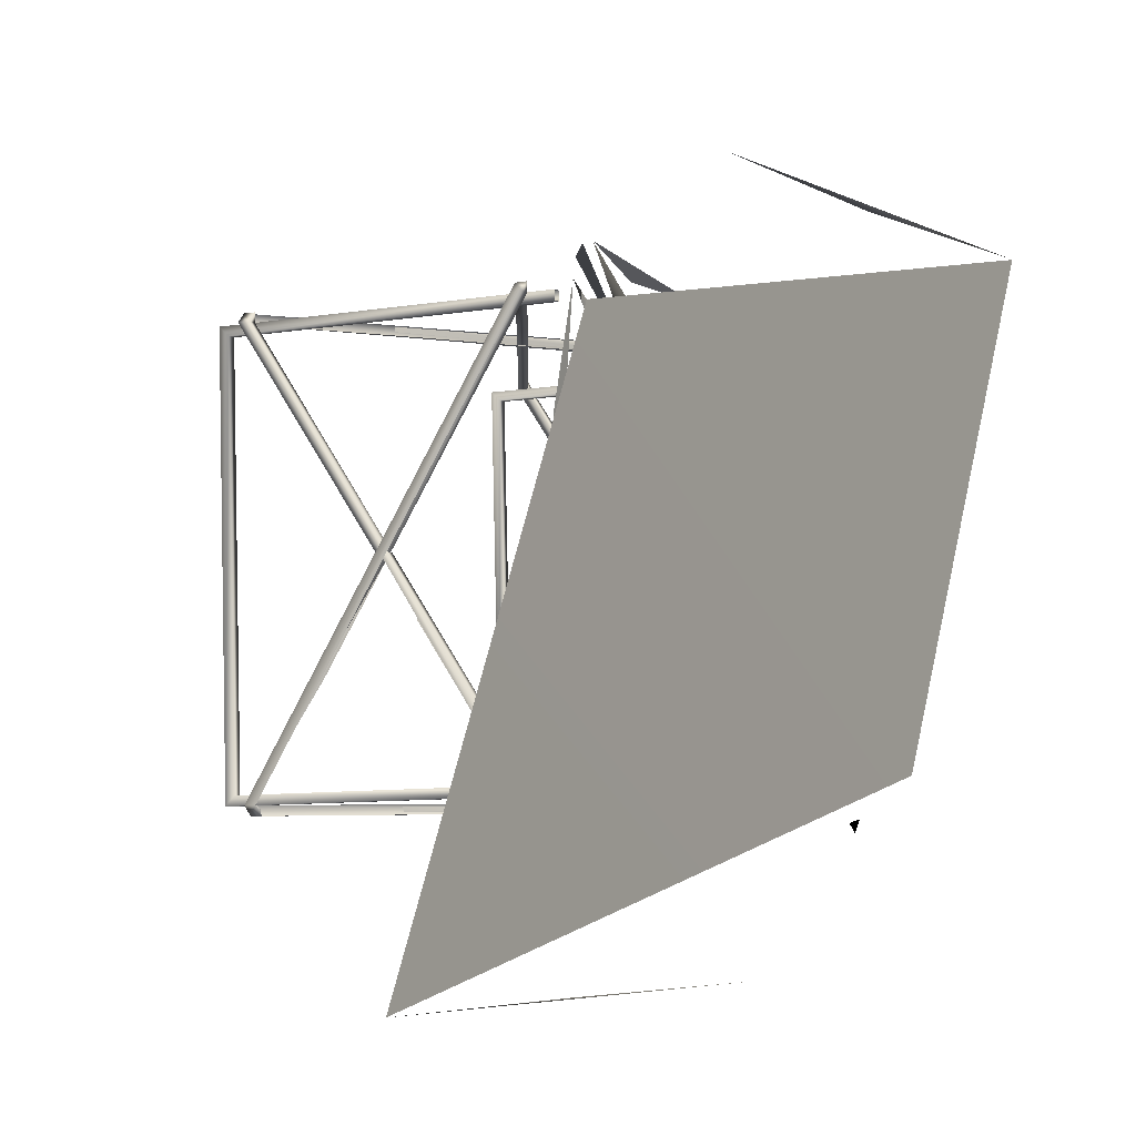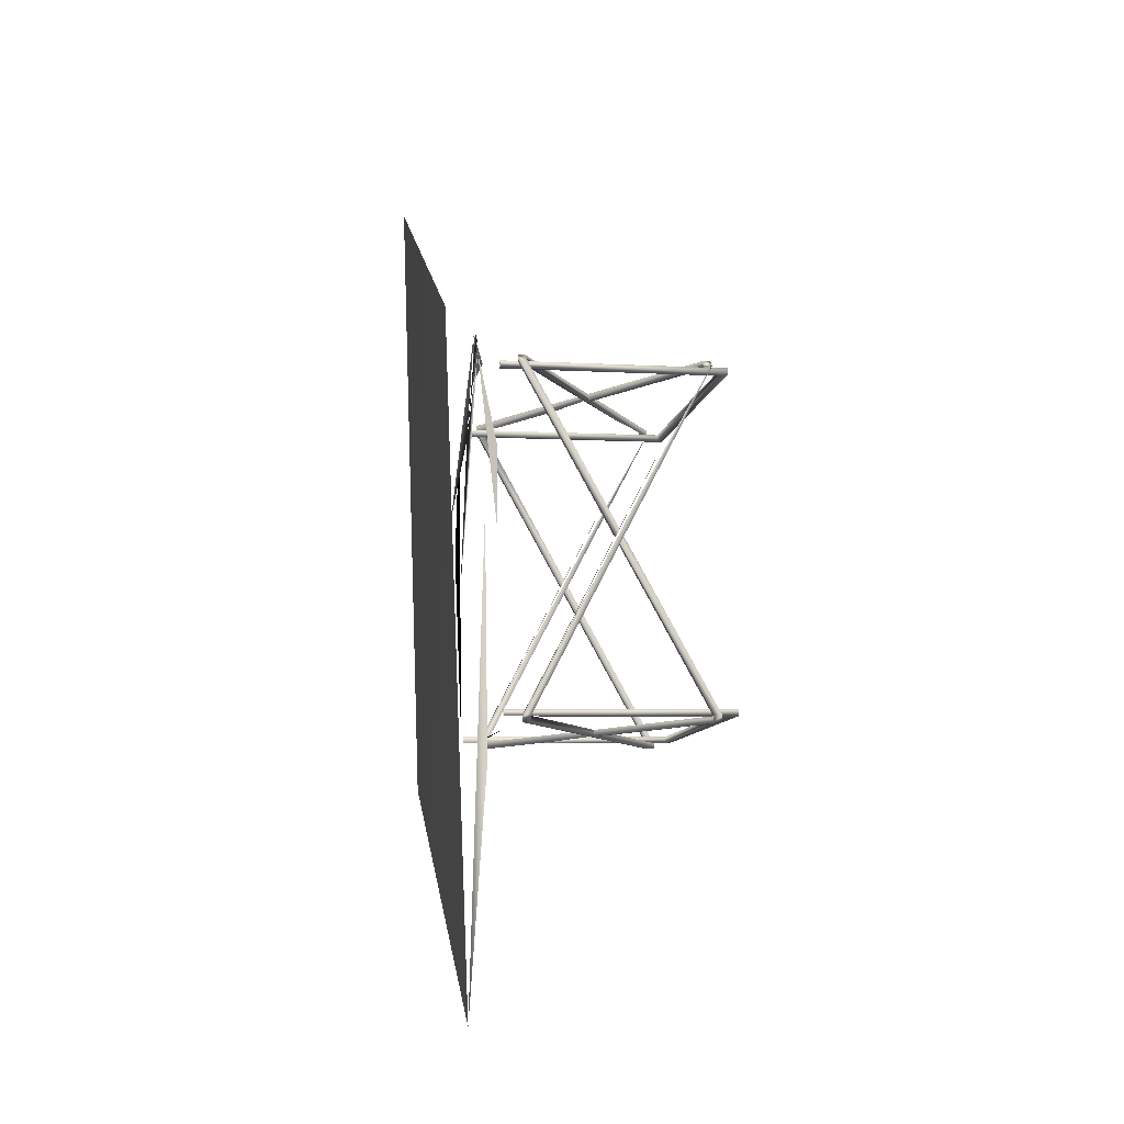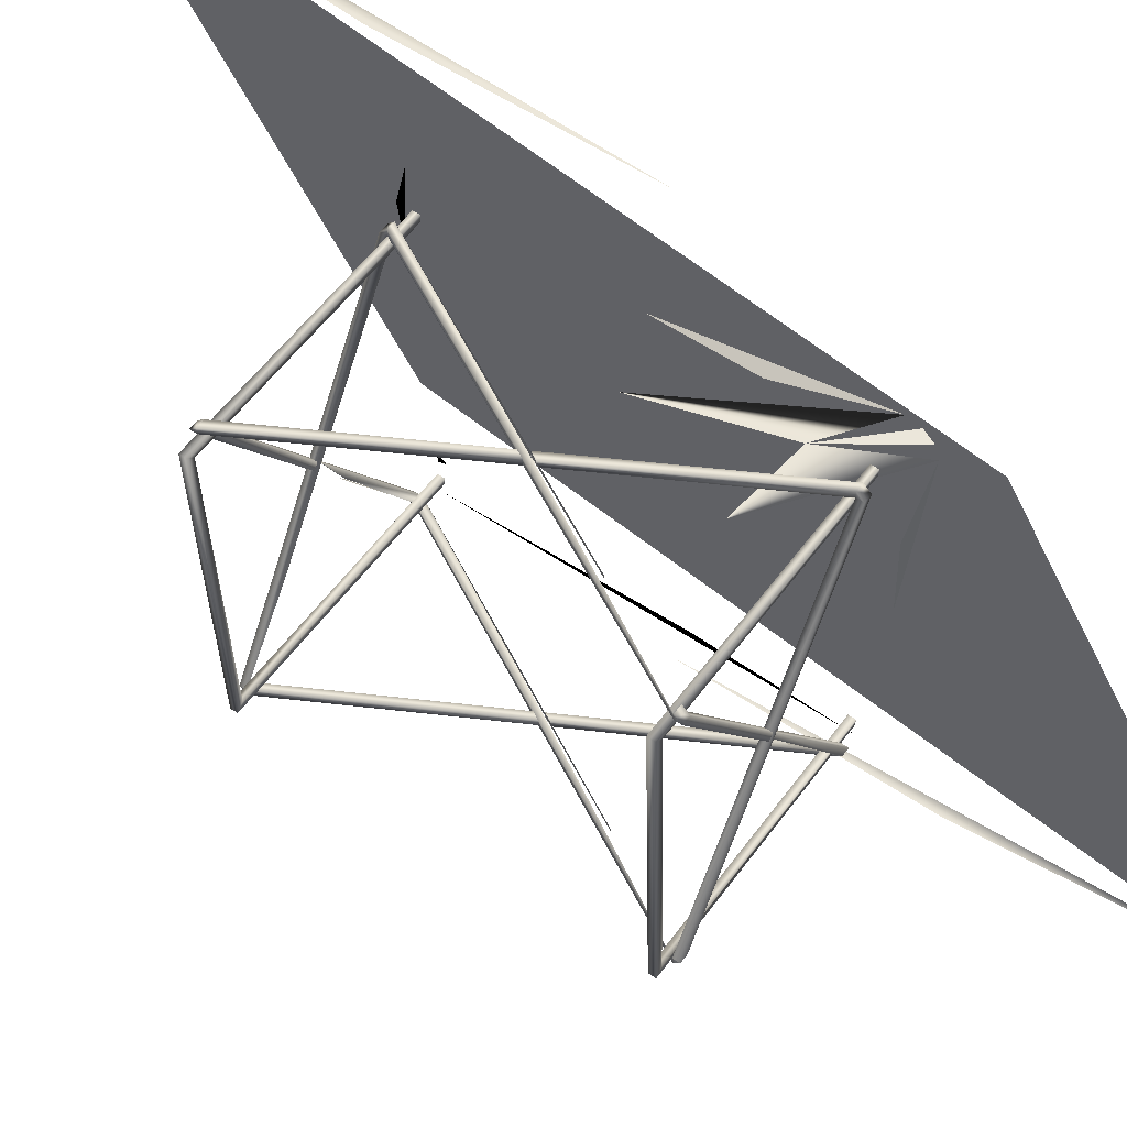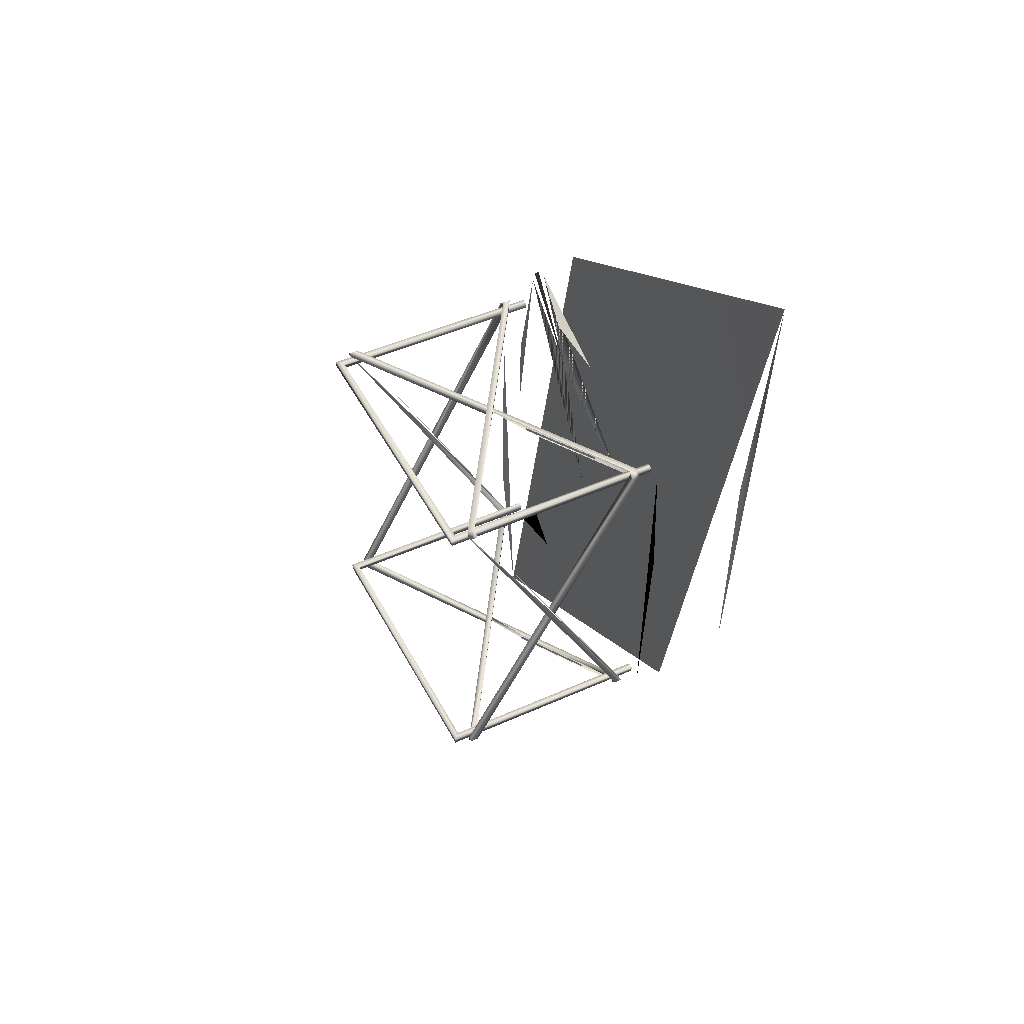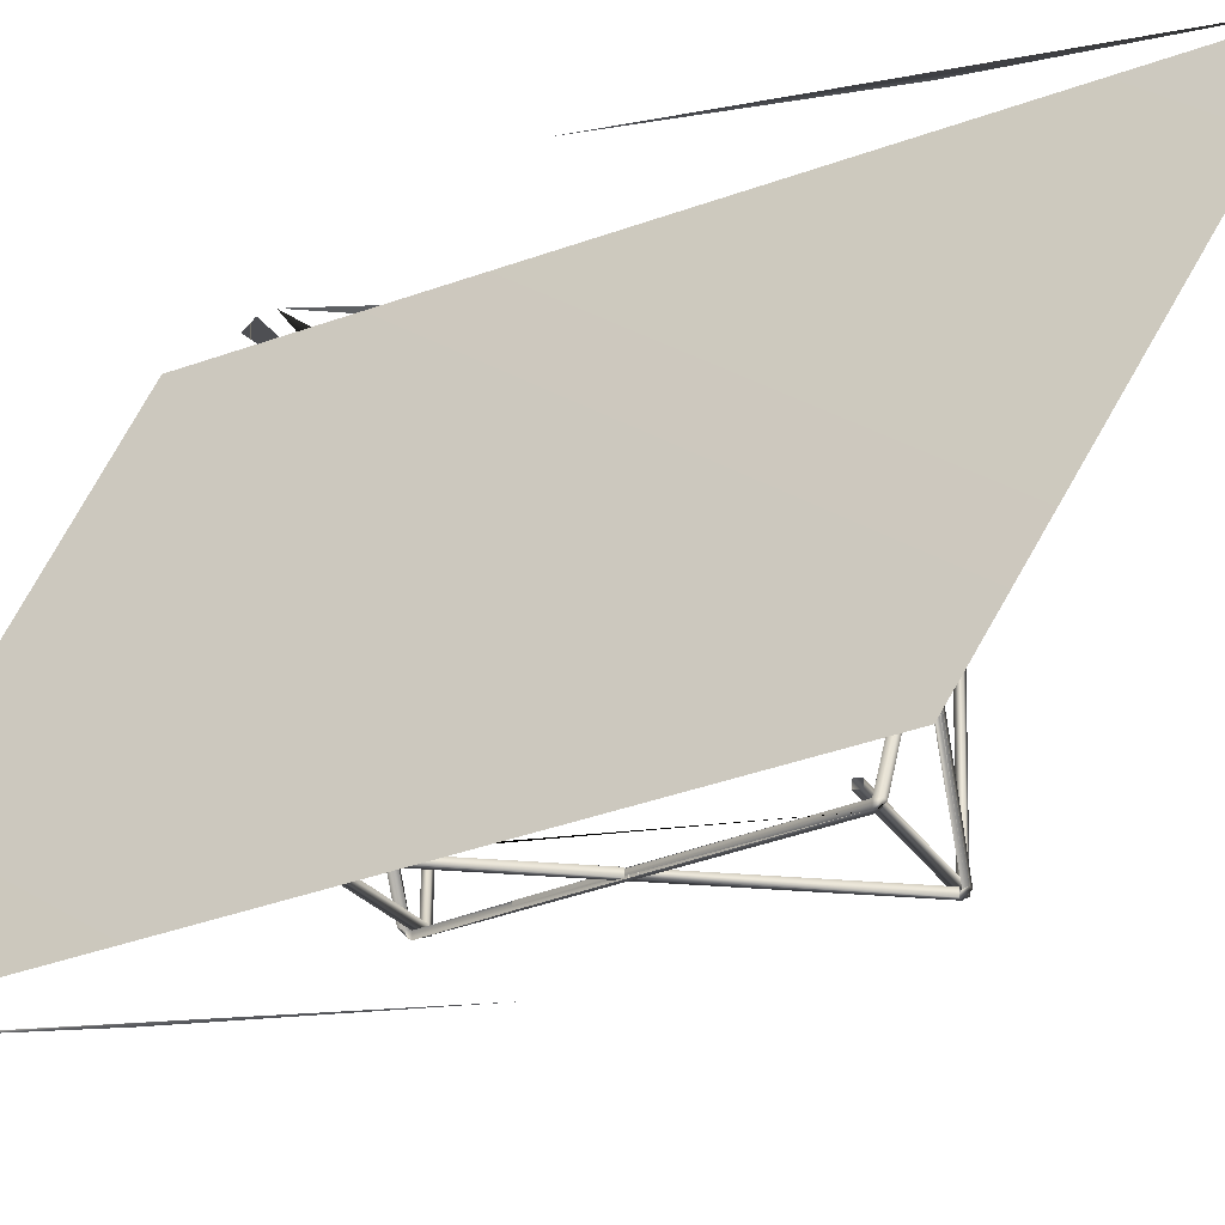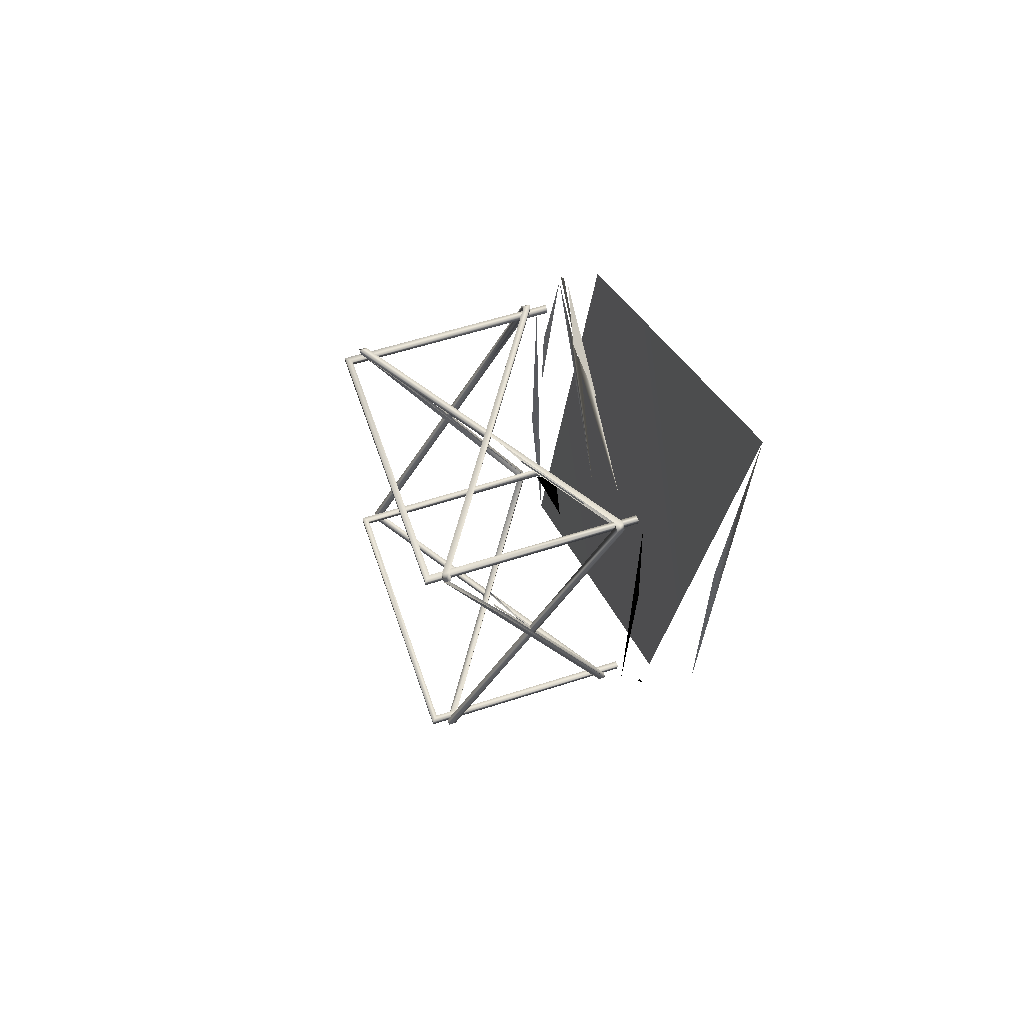
<metadata>
{"format":"obj","ext":"obj","renderer":"f3d","projection":"perspective","resolution":1024,"background":"white","views":[{"elev":-4.0,"azim":28.6,"up":"+Y"},{"elev":-10.8,"azim":171.3,"up":"+Z"},{"elev":54.9,"azim":-53.0,"up":"+Y"},{"elev":48.9,"azim":-25.3,"up":"+Z"},{"elev":-18.2,"azim":110.5,"up":"+Y"},{"elev":60.1,"azim":-17.1,"up":"+Z"}]}
</metadata>
<code>
v 0.1028 0.1851 -0.006524
v 0.1269 0.04787 -0.04343
v 0.1265 0.1977 0.1813
v 0.1045 0.1859 0.08763
v 0.1028 -0.1622 -0.1919
v 0.1278 0.109 0.1094
v 0.1123 -0.1628 0.034
v 0.1093 -0.1589 0.1847
v 0.1199 0.1906 -0.2091
v 0.09272 0.1779 -0.2016
v 0.09278 0.1728 -0.2066
v 0.12 0.1803 -0.2191
v 0.09295 0.1658 -0.2084
v 0.1203 0.1665 -0.2227
v 0.1057 0.1032 -0.2136
v 0.1295 -0.1478 -0.2201
v 0.1247 -0.1643 -0.2097
v 0.13 -0.1615 -0.2163
v 0.1026 -0.1604 -0.1988
v 0.1305 -0.1716 -0.2061
v 0.1268 0.1941 0.1952
v 0.09946 0.1813 0.1889
v 0.09969 0.1763 0.1939
v 0.1273 0.184 0.2054
v 0.1092 0.09098 0.1998
v 0.1278 0.1702 0.2092
v 0.1115 0.01241 0.2005
v 0.1308 -0.03079 0.04912
v 0.1093 -0.1519 0.1966
v 0.1373 -0.1579 0.2082
v 0.1094 -0.157 0.1916
v 0.1374 -0.1681 0.1981
v 0.1397 0.282 -0.5022
v 0.1561 -0.1303 -0.2501
v 0.1731 -0.262 0.4973
v 0.1566 0.1503 0.2452
v 0.1481 -0.2648 0.2489
v 0.1276 0.2857 -0.004342
v 0.1233 0.2836 -0.2531
v 0.1438 -0.2669 0.000169
v -0.1273 -0.1551 -0.195
v -0.1271 -0.155 -0.188
v -0.1269 -0.1619 -0.1879
v -0.1184 -0.1617 -0.1881
v -0.1188 -0.1548 -0.1951
v -0.07258 -0.0748 -0.1897
v 0.07496 -0.156 -0.1915
v 0.07464 -0.1492 -0.1984
v 0.07476 -0.1491 -0.1915
v 0.08322 -0.149 -0.1986
v 0.08334 -0.1489 -0.1917
v 0.08354 -0.1558 -0.1916
v -0.1365 0.1592 -0.1975
v -0.1363 0.1592 -0.1906
v -0.1365 0.1662 -0.1906
v -0.1281 0.1664 -0.1908
v -0.128 0.1594 -0.1977
v -0.1279 0.1595 -0.1908
v 0.06534 0.1721 -0.1941
v 0.06543 0.1651 -0.201
v 0.06555 0.1651 -0.1941
v 0.07402 0.1653 -0.2011
v 0.07414 0.1654 -0.1942
v 0.07393 0.1723 -0.1943
v -0.1206 -0.1517 0.1956
v -0.1206 -0.1518 0.1886
v -0.1204 -0.1587 0.1887
v -0.06312 -0.156 0.09349
v -0.112 -0.1515 0.1954
v -0.06608 -0.07154 0.187
v 0.08146 -0.1528 0.1852
v 0.08137 -0.1458 0.192
v 0.08125 -0.1459 0.1851
v 0.08996 -0.1456 0.1919
v 0.08984 -0.1456 0.1849
v 0.09004 -0.1525 0.185
v -0.1298 0.1626 0.193
v -0.1298 0.1625 0.1861
v -0.13 0.1695 0.186
v -0.07263 0.1686 0.09084
v -0.1212 0.1628 0.1929
v -0.1214 0.1628 0.186
v 0.07184 0.1754 0.1825
v 0.07217 0.1684 0.1894
v 0.07205 0.1684 0.1825
v 0.08075 0.1687 0.1893
v 0.08063 0.1686 0.1824
v 0.08043 0.1756 0.1823
v -0.02248 -0.1574 -0.001395
v -0.02268 -0.1504 -0.001451
v -0.01831 -0.1572 0.006169
v -0.01851 -0.1503 0.006113
v -0.01434 -0.1571 -0.001537
v -0.01454 -0.1502 -0.001593
v -0.1187 -0.1617 -0.1881
v -0.01857 -0.1573 -0.009101
v -0.01877 -0.1504 -0.009157
v -0.1189 -0.1548 -0.1881
v -0.06322 -0.1526 0.09346
v -0.06746 -0.1579 0.09358
v -0.01669 -0.1503 -0.001556
v -0.03209 0.1708 -0.004073
v -0.03189 0.1638 -0.004016
v -0.02792 0.171 0.00349
v -0.02772 0.164 0.003547
v -0.02395 0.171 -0.004216
v -0.02375 0.1641 -0.004159
v -0.1283 0.1664 -0.1908
v -0.02818 0.1708 -0.01178
v -0.02798 0.1639 -0.01172
v -0.1281 0.1595 -0.1907
v -0.07253 0.1651 0.09086
v -0.0261 0.171 -0.004178
v -0.07687 0.1633 0.09095
v -0.02252 0.00526 -0.1981
v -0.0224 0.00532 -0.1912
v -0.0268 0.01148 -0.1981
v -0.02668 0.01154 -0.1912
v -0.03071 0.005021 -0.198
v -0.1364 0.1592 -0.1906
v -0.03059 0.005081 -0.1911
v 0.04965 -0.1122 -0.1966
v 0.00726 -0.05054 -0.1982
v -6.5e-05 -0.03653 -0.1913
v 0.04971 -0.1122 -0.1932
v -0.1272 -0.155 -0.188
v -0.1191 -0.1548 -0.1928
v -0.04181 -0.02676 -0.1948
v -0.01578 0.008645 0.1924
v -0.01589 0.008585 0.1855
v -0.02006 0.01487 0.1924
v -0.02018 0.01481 0.1855
v -0.02397 0.008406 0.1925
v -0.1299 0.1625 0.1861
v -0.02409 0.008347 0.1856
v 0.05633 -0.1088 0.1904
v -0.01838 0.004337 0.1925
v 0.01388 -0.04721 0.1854
v 0.05627 -0.1089 0.1869
v -0.1207 -0.1518 0.1887
v -0.04799 -0.04475 0.1934
v -0.01589 0.008572 0.1872
v -0.1394 -0.1484 -0.1809
v 0.1023 -0.1414 -0.1852
v 0.1022 -0.1414 -0.1921
v -0.1396 -0.1485 -0.1879
v -0.1482 0.152 -0.1834
v -0.1484 0.152 -0.1903
v 0.09348 0.1591 -0.1876
v 0.09336 0.159 -0.1945
v -0.1553 0.1587 -0.1833
v 0.09328 0.166 -0.1877
v 0.09316 0.1659 -0.1946
v -0.1555 0.1587 -0.1903
v -0.1461 -0.1555 -0.1807
v -0.1463 -0.1556 -0.1877
v 0.1025 -0.1483 -0.1851
v 0.1024 -0.1483 -0.192
v -0.1332 -0.1453 0.1819
v 0.1085 -0.1382 0.1777
v 0.1087 -0.1382 0.1846
v -0.1331 -0.1452 0.1888
v -0.142 0.1552 0.1794
v -0.1419 0.1552 0.1864
v 0.09974 0.1622 0.1752
v 0.09986 0.1623 0.1821
v -0.1491 0.1619 0.1795
v 0.09954 0.1691 0.1751
v 0.09966 0.1692 0.182
v -0.149 0.1619 0.1865
v -0.1399 -0.1524 0.1821
v -0.1398 -0.1523 0.189
v 0.1087 -0.1451 0.1777
v 0.1089 -0.1451 0.1846
v -0.1186 -0.1565 -0.1899
v 0.07414 0.1654 -0.1942
v -0.1119 -0.1584 0.1885
v -0.1121 -0.1532 0.1903
v -0.1216 0.1697 0.1859
v -0.001048 -0.03819 -0.1964
v -0.000988 -0.03816 -0.1929
v 0.005631 -0.03483 0.1907
v 0.005572 -0.03486 0.1872
f 8 5 7
f 13 14 15
f 18 20 17
f 25 27 26
f 26 28 6
f 21 24 6
f 2 3 6
f 4 1 3
f 8 7 5
f 13 15 14
f 18 17 20
f 26 6 28
f 21 6 24
f 2 6 3
f 34 35 33
f 36 33 35
f 39 33 38
f 37 35 40
f 42 41 43
f 44 43 45
f 41 45 43
f 175 44 45
f 48 47 49
f 51 52 50
f 48 50 47
f 52 47 50
f 54 55 53
f 56 57 55
f 53 55 57
f 58 57 56
f 60 61 59
f 176 62 64
f 60 59 62
f 64 62 59
f 66 67 65
f 177 69 67
f 65 67 69
f 178 69 177
f 72 73 71
f 75 74 76
f 72 71 74
f 76 74 71
f 78 77 79
f 179 79 81
f 77 81 79
f 82 179 81
f 84 83 85
f 87 88 86
f 84 86 83
f 88 83 86
f 43 89 42
f 90 42 89
f 91 71 92
f 73 92 71
f 76 93 75
f 94 75 93
f 96 95 97
f 98 97 95
f 52 51 68
f 99 68 51
f 67 66 47
f 49 47 66
f 93 76 91
f 71 91 76
f 95 96 43
f 89 43 96
f 100 67 47
f 47 52 100
f 94 92 75
f 73 75 92
f 98 42 97
f 90 97 42
f 101 51 49
f 49 66 101
f 55 54 102
f 103 102 54
f 104 105 83
f 85 83 105
f 88 87 106
f 107 106 87
f 109 110 108
f 111 108 110
f 64 80 176
f 112 176 80
f 79 59 78
f 61 78 59
f 106 104 88
f 83 88 104
f 108 55 109
f 102 109 55
f 113 64 59
f 59 79 113
f 107 87 105
f 85 105 87
f 111 110 54
f 103 54 110
f 114 78 61
f 61 63 114
f 50 115 51
f 116 51 115
f 117 57 118
f 58 118 57
f 53 119 120
f 121 120 119
f 180 122 181
f 125 181 122
f 41 126 60
f 61 60 126
f 62 176 128
f 128 127 62
f 53 57 119
f 117 119 57
f 48 123 115
f 115 50 48
f 62 45 60
f 41 60 45
f 120 121 58
f 118 58 121
f 49 51 124
f 116 124 51
f 63 61 46
f 126 46 61
f 74 75 129
f 130 129 75
f 131 132 81
f 82 81 132
f 77 134 133
f 135 133 134
f 182 136 183
f 139 183 136
f 65 84 140
f 85 140 84
f 86 141 142
f 142 87 86
f 77 133 81
f 131 81 133
f 72 74 129
f 129 137 72
f 86 84 69
f 65 69 84
f 134 82 135
f 132 135 82
f 73 138 130
f 130 75 73
f 87 70 85
f 140 85 70
f 144 145 143
f 146 143 145
f 143 146 147
f 148 147 146
f 147 148 149
f 150 149 148
f 152 153 151
f 154 151 153
f 151 154 155
f 156 155 154
f 155 156 158
f 158 157 155
f 152 151 147
f 147 149 152
f 151 155 147
f 143 147 155
f 155 157 143
f 144 143 157
f 153 150 148
f 148 154 153
f 154 148 156
f 146 156 148
f 156 146 158
f 145 158 146
f 160 159 161
f 162 161 159
f 159 163 162
f 164 162 163
f 163 165 164
f 166 164 165
f 168 167 169
f 170 169 167
f 167 171 170
f 172 170 171
f 171 173 174
f 174 172 171
f 168 165 163
f 163 167 168
f 167 163 171
f 159 171 163
f 171 159 173
f 160 173 159
f 169 170 164
f 164 166 169
f 170 172 164
f 162 164 172
f 172 174 162
f 161 162 174

</code>
